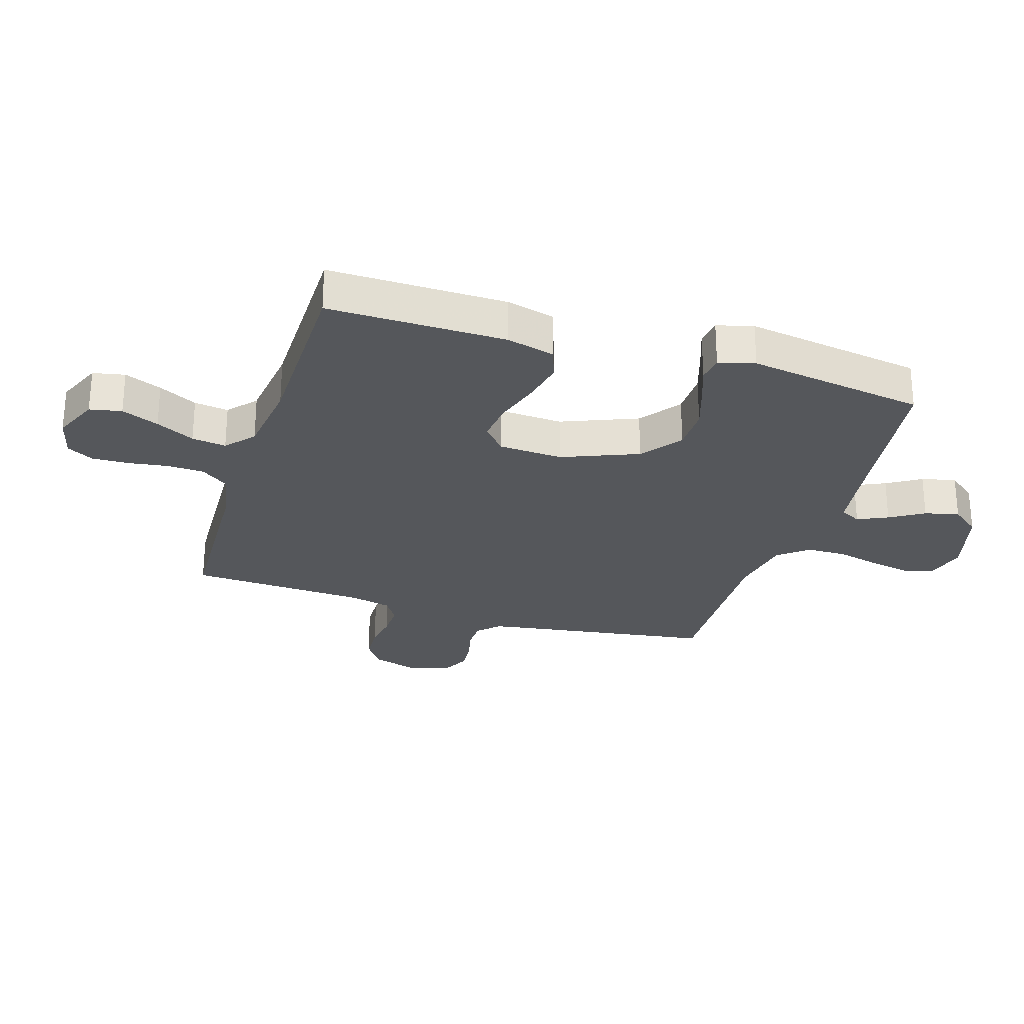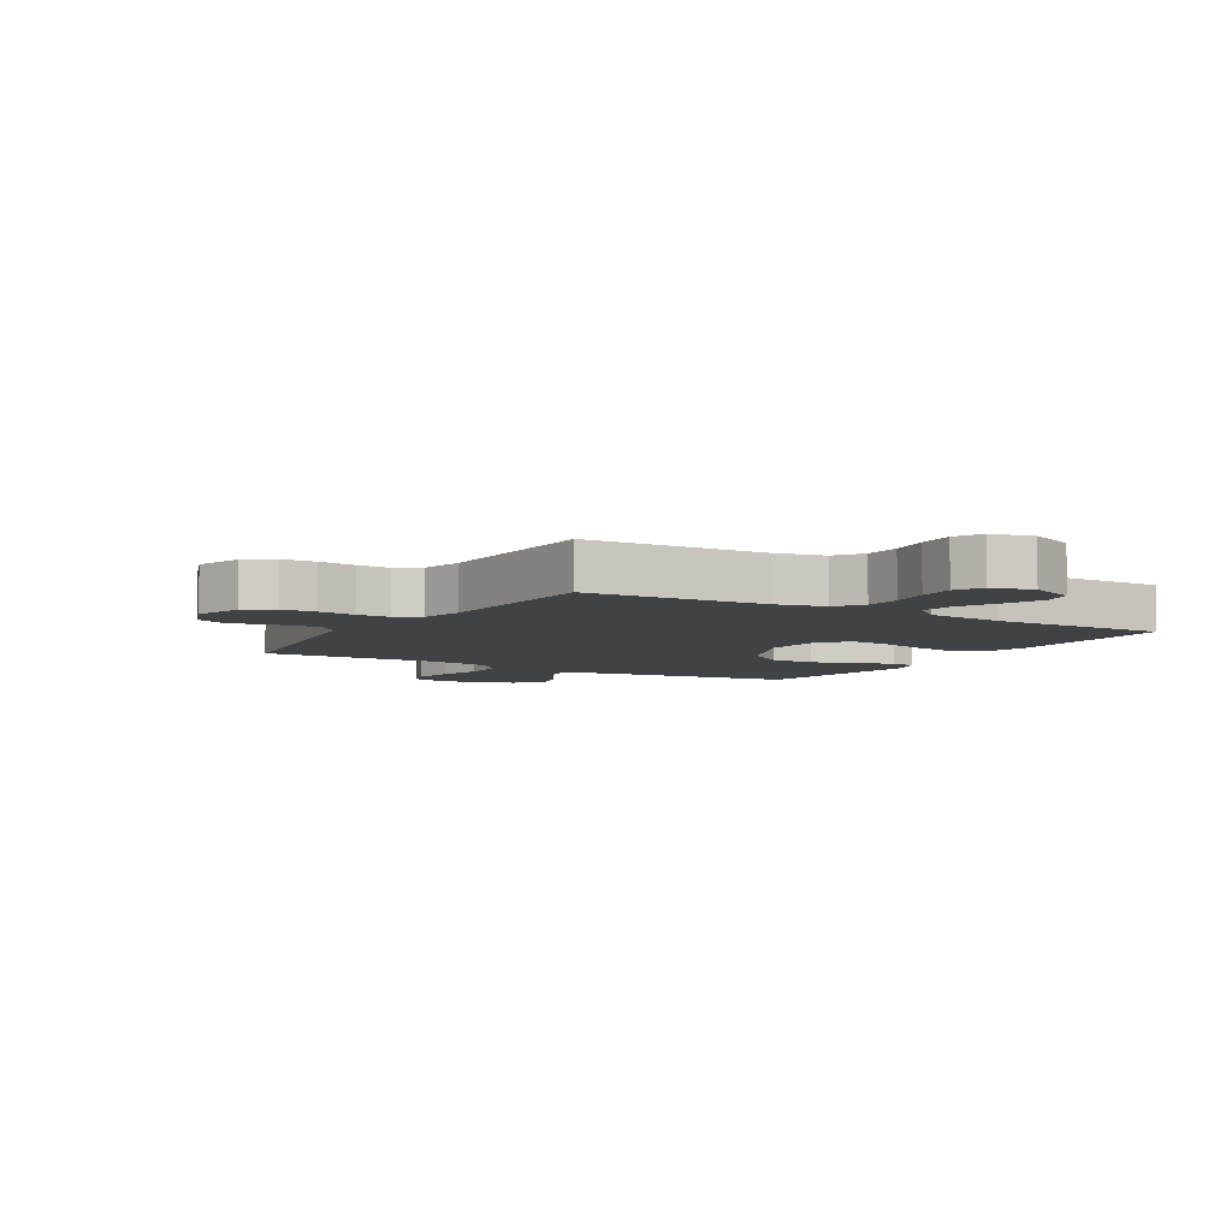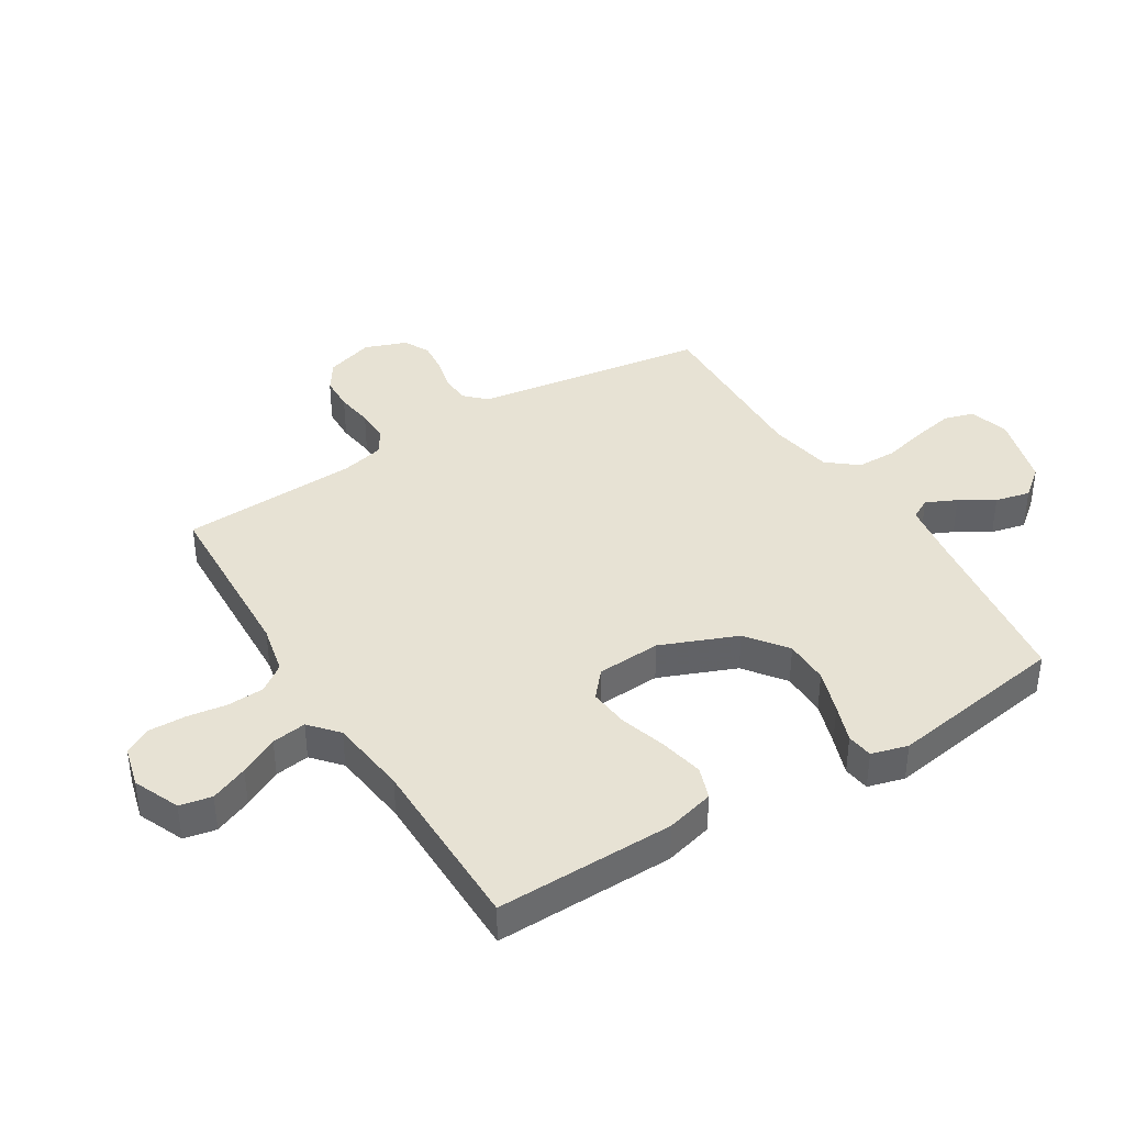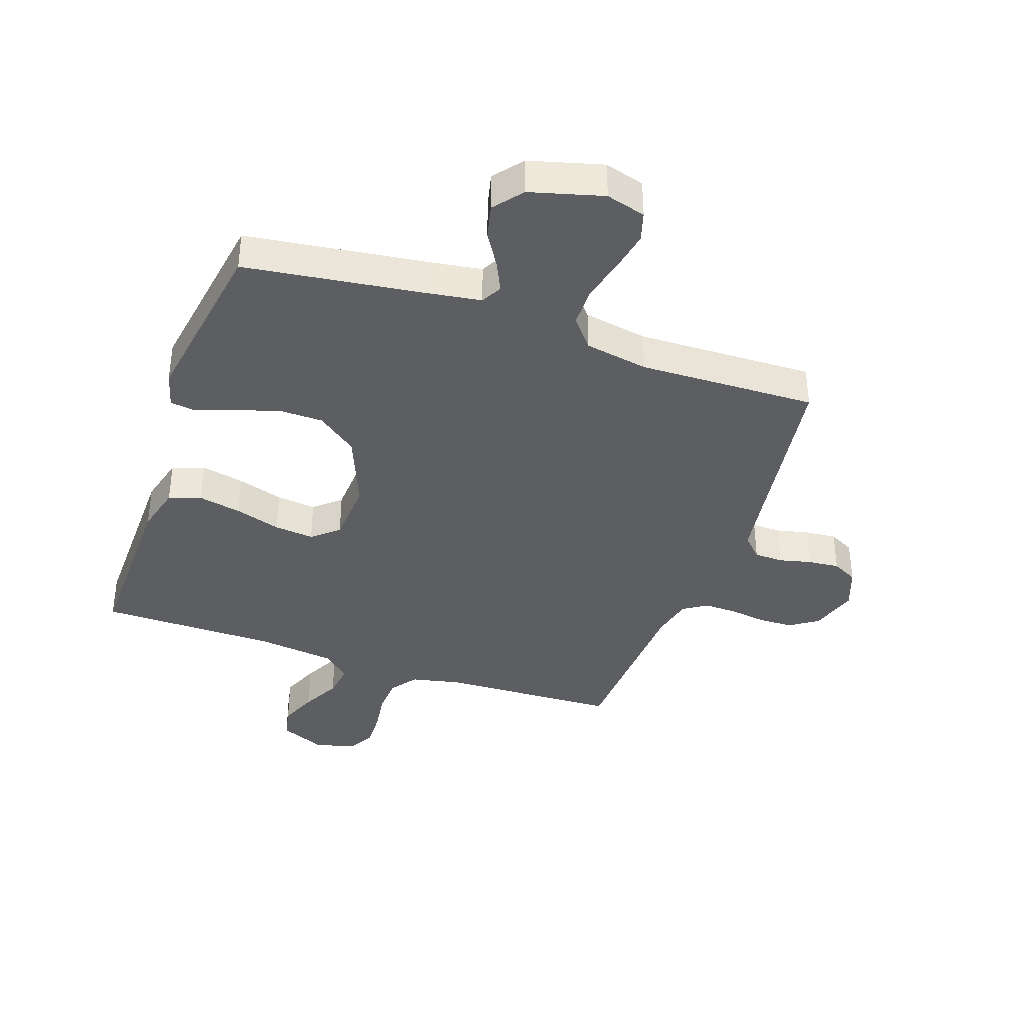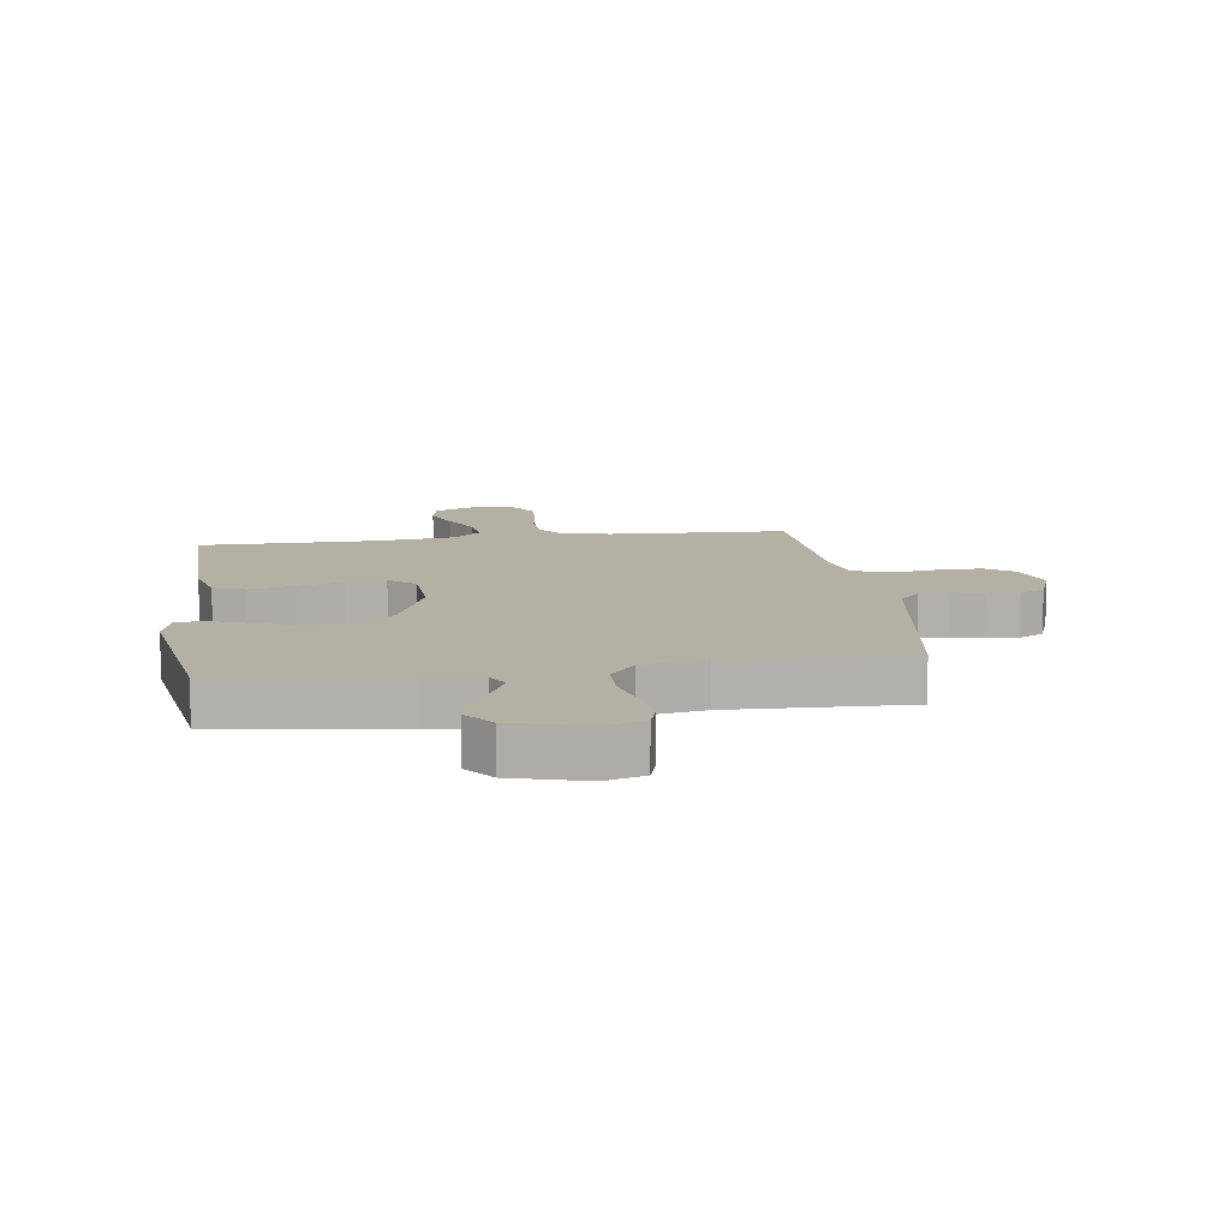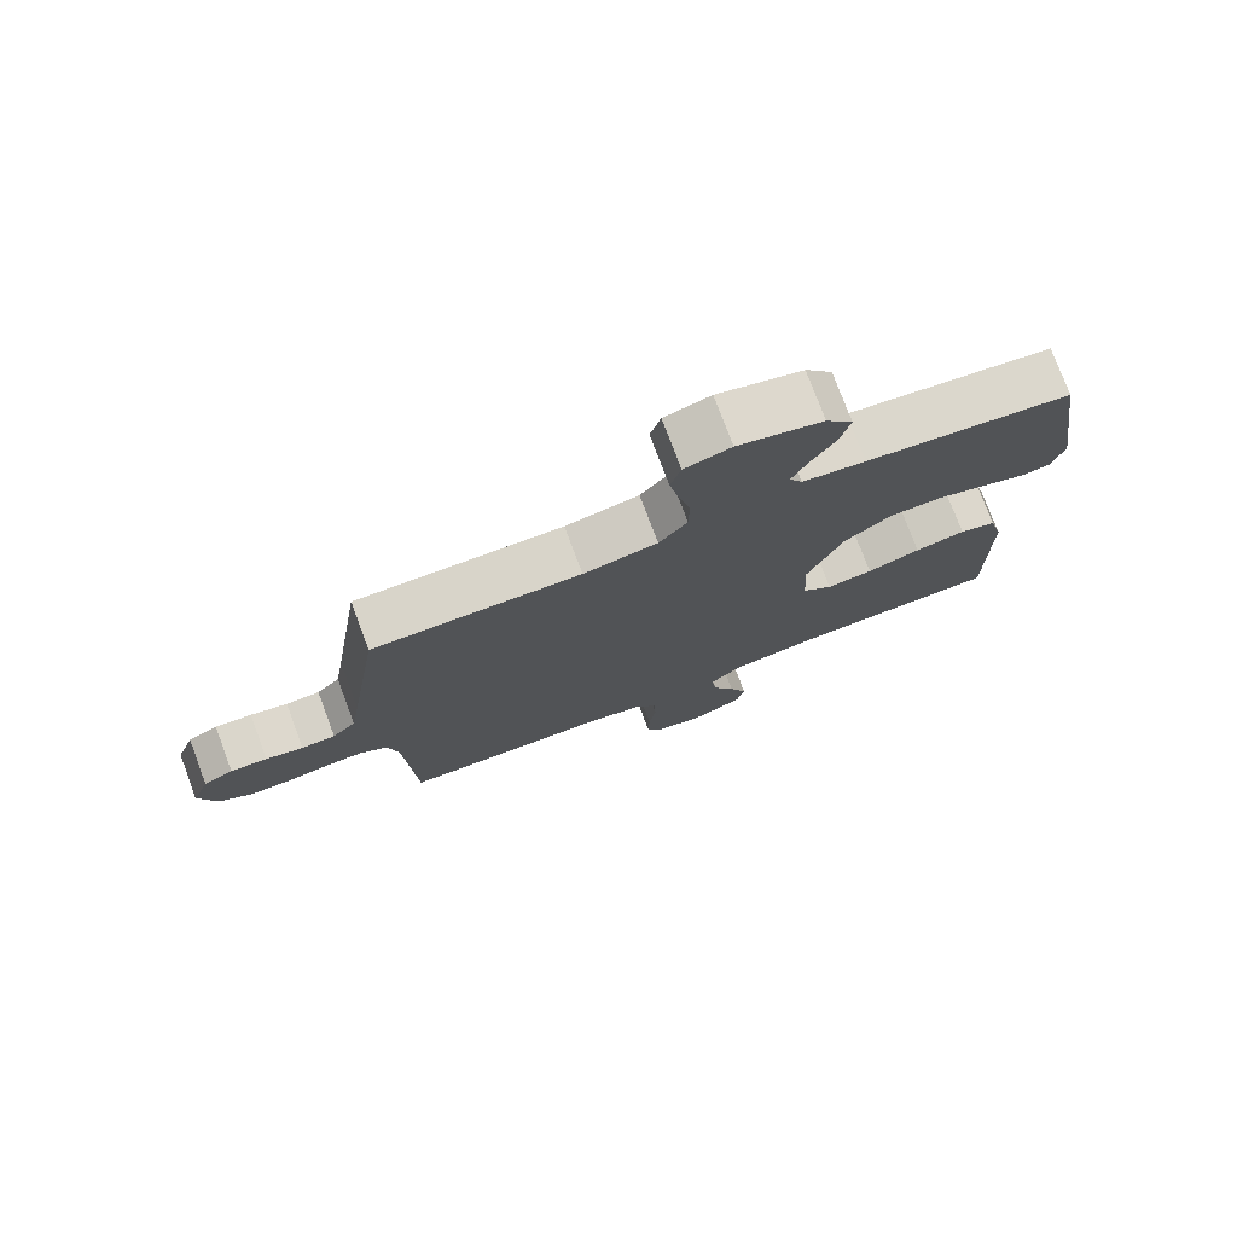
<metadata>
{"format":"obj","ext":"obj","renderer":"f3d","projection":"perspective","resolution":1024,"background":"white","views":[{"elev":-27.0,"azim":-107.4,"up":"+Y"},{"elev":-6.1,"azim":149.2,"up":"+Y"},{"elev":39.8,"azim":-121.8,"up":"+Y"},{"elev":-38.1,"azim":-19.3,"up":"+Y"},{"elev":11.6,"azim":-7.9,"up":"+Y"},{"elev":76.6,"azim":159.4,"up":"+Z"}]}
</metadata>
<code>
v 0.5 0.07 -0.5
v 0.2 0.07 -0.513
v 0.117 0.07 -0.531
v 0.084 0.07 -0.576
v 0.081 0.07 -0.638
v 0.091 0.07 -0.706
v 0.093 0.07 -0.768
v 0.069 0.07 -0.813
v 0 0.07 -0.831
v -0.077 0.07 -0.798
v -0.088 0.07 -0.744
v -0.062 0.07 -0.681
v -0.029 0.07 -0.616
v -0.021 0.07 -0.558
v -0.068 0.07 -0.517
v -0.2 0.07 -0.501
v -0.5 0.07 -0.5
v -0.496 0.07 -0.2
v -0.475 0.07 -0.119
v -0.421 0.07 -0.1
v -0.348 0.07 -0.115
v -0.27 0.07 -0.139
v -0.203 0.07 -0.146
v -0.159 0.07 -0.108
v -0.153 0.07 0
v -0.205 0.07 0.128
v -0.273 0.07 0.179
v -0.348 0.07 0.18
v -0.421 0.07 0.156
v -0.485 0.07 0.133
v -0.529 0.07 0.139
v -0.546 0.07 0.2
v -0.5 0.07 0.5
v -0.2 0.07 0.541
v -0.108 0.07 0.555
v -0.089 0.07 0.59
v -0.113 0.07 0.641
v -0.148 0.07 0.698
v -0.162 0.07 0.756
v -0.123 0.07 0.805
v 0 0.07 0.839
v 0.067 0.07 0.82
v 0.082 0.07 0.77
v 0.069 0.07 0.702
v 0.051 0.07 0.628
v 0.052 0.07 0.56
v 0.093 0.07 0.51
v 0.2 0.07 0.491
v 0.5 0.07 0.5
v 0.545 0.07 0.2
v 0.559 0.07 0.11
v 0.593 0.07 0.075
v 0.642 0.07 0.074
v 0.696 0.07 0.087
v 0.749 0.07 0.092
v 0.792 0.07 0.07
v 0.818 0.07 0
v 0.793 0.07 -0.08
v 0.746 0.07 -0.112
v 0.688 0.07 -0.114
v 0.626 0.07 -0.105
v 0.57 0.07 -0.104
v 0.53 0.07 -0.13
v 0.514 0.07 -0.2
v 0.5 0 -0.5
v 0.2 0 -0.513
v 0.117 0 -0.531
v 0.084 0 -0.576
v 0.081 0 -0.638
v 0.091 0 -0.706
v 0.093 0 -0.768
v 0.069 0 -0.813
v 0 0 -0.831
v -0.077 0 -0.798
v -0.088 0 -0.744
v -0.062 0 -0.681
v -0.029 0 -0.616
v -0.021 0 -0.558
v -0.068 0 -0.517
v -0.2 0 -0.501
v -0.5 0 -0.5
v -0.496 0 -0.2
v -0.475 0 -0.119
v -0.421 0 -0.1
v -0.348 0 -0.115
v -0.27 0 -0.139
v -0.203 0 -0.146
v -0.159 0 -0.108
v -0.153 0 0
v -0.205 0 0.128
v -0.273 0 0.179
v -0.348 0 0.18
v -0.421 0 0.156
v -0.485 0 0.133
v -0.529 0 0.139
v -0.546 0 0.2
v -0.5 0 0.5
v -0.2 0 0.541
v -0.108 0 0.555
v -0.089 0 0.59
v -0.113 0 0.641
v -0.148 0 0.698
v -0.162 0 0.756
v -0.123 0 0.805
v 0 0 0.839
v 0.067 0 0.82
v 0.082 0 0.77
v 0.069 0 0.702
v 0.051 0 0.628
v 0.052 0 0.56
v 0.093 0 0.51
v 0.2 0 0.491
v 0.5 0 0.5
v 0.545 0 0.2
v 0.559 0 0.11
v 0.593 0 0.075
v 0.642 0 0.074
v 0.696 0 0.087
v 0.749 0 0.092
v 0.792 0 0.07
v 0.818 0 0
v 0.793 0 -0.08
v 0.746 0 -0.112
v 0.688 0 -0.114
v 0.626 0 -0.105
v 0.57 0 -0.104
v 0.53 0 -0.13
v 0.514 0 -0.2
f 58 59 60 61
f 58 61 62
f 57 58 62
f 56 57 62
f 53 54 55 56
f 52 53 56 62
f 51 52 62 63
f 48 49 50
f 47 48 50 51
f 42 43 44 45
f 40 41 42 45
f 40 45 46
f 37 38 39 40
f 36 37 40 46
f 35 36 46 47
f 31 32 33 34
f 29 30 31 34
f 28 29 34 35
f 27 28 35 47
f 19 20 21 22
f 19 22 23
f 16 17 18 19
f 15 16 19 23
f 14 15 23 24
f 10 11 12 13
f 8 9 10 13
f 8 13 14
f 5 6 7 8
f 4 5 8 14
f 3 4 14 24
f 64 1 2
f 26 27 47 51
f 25 26 51 63
f 24 25 63 64
f 2 3 24 64
f 125 124 123 122
f 126 125 122
f 126 122 121
f 126 121 120
f 120 119 118 117
f 126 120 117 116
f 127 126 116 115
f 114 113 112
f 115 114 112 111
f 109 108 107 106
f 109 106 105 104
f 110 109 104
f 104 103 102 101
f 110 104 101 100
f 111 110 100 99
f 98 97 96 95
f 98 95 94 93
f 99 98 93 92
f 111 99 92 91
f 86 85 84 83
f 87 86 83
f 83 82 81 80
f 87 83 80 79
f 88 87 79 78
f 77 76 75 74
f 77 74 73 72
f 78 77 72
f 72 71 70 69
f 78 72 69 68
f 88 78 68 67
f 66 65 128
f 115 111 91 90
f 127 115 90 89
f 128 127 89 88
f 128 88 67 66
f 1 65 66 2
f 2 66 67 3
f 3 67 68 4
f 4 68 69 5
f 5 69 70 6
f 6 70 71 7
f 7 71 72 8
f 8 72 73 9
f 9 73 74 10
f 10 74 75 11
f 11 75 76 12
f 12 76 77 13
f 13 77 78 14
f 14 78 79 15
f 15 79 80 16
f 16 80 81 17
f 17 81 82 18
f 18 82 83 19
f 19 83 84 20
f 20 84 85 21
f 21 85 86 22
f 22 86 87 23
f 23 87 88 24
f 24 88 89 25
f 25 89 90 26
f 26 90 91 27
f 27 91 92 28
f 28 92 93 29
f 29 93 94 30
f 30 94 95 31
f 31 95 96 32
f 32 96 97 33
f 33 97 98 34
f 34 98 99 35
f 35 99 100 36
f 36 100 101 37
f 37 101 102 38
f 38 102 103 39
f 39 103 104 40
f 40 104 105 41
f 41 105 106 42
f 42 106 107 43
f 43 107 108 44
f 44 108 109 45
f 45 109 110 46
f 46 110 111 47
f 47 111 112 48
f 48 112 113 49
f 49 113 114 50
f 50 114 115 51
f 51 115 116 52
f 52 116 117 53
f 53 117 118 54
f 54 118 119 55
f 55 119 120 56
f 56 120 121 57
f 57 121 122 58
f 58 122 123 59
f 59 123 124 60
f 60 124 125 61
f 61 125 126 62
f 62 126 127 63
f 63 127 128 64
f 64 128 65 1

</code>
